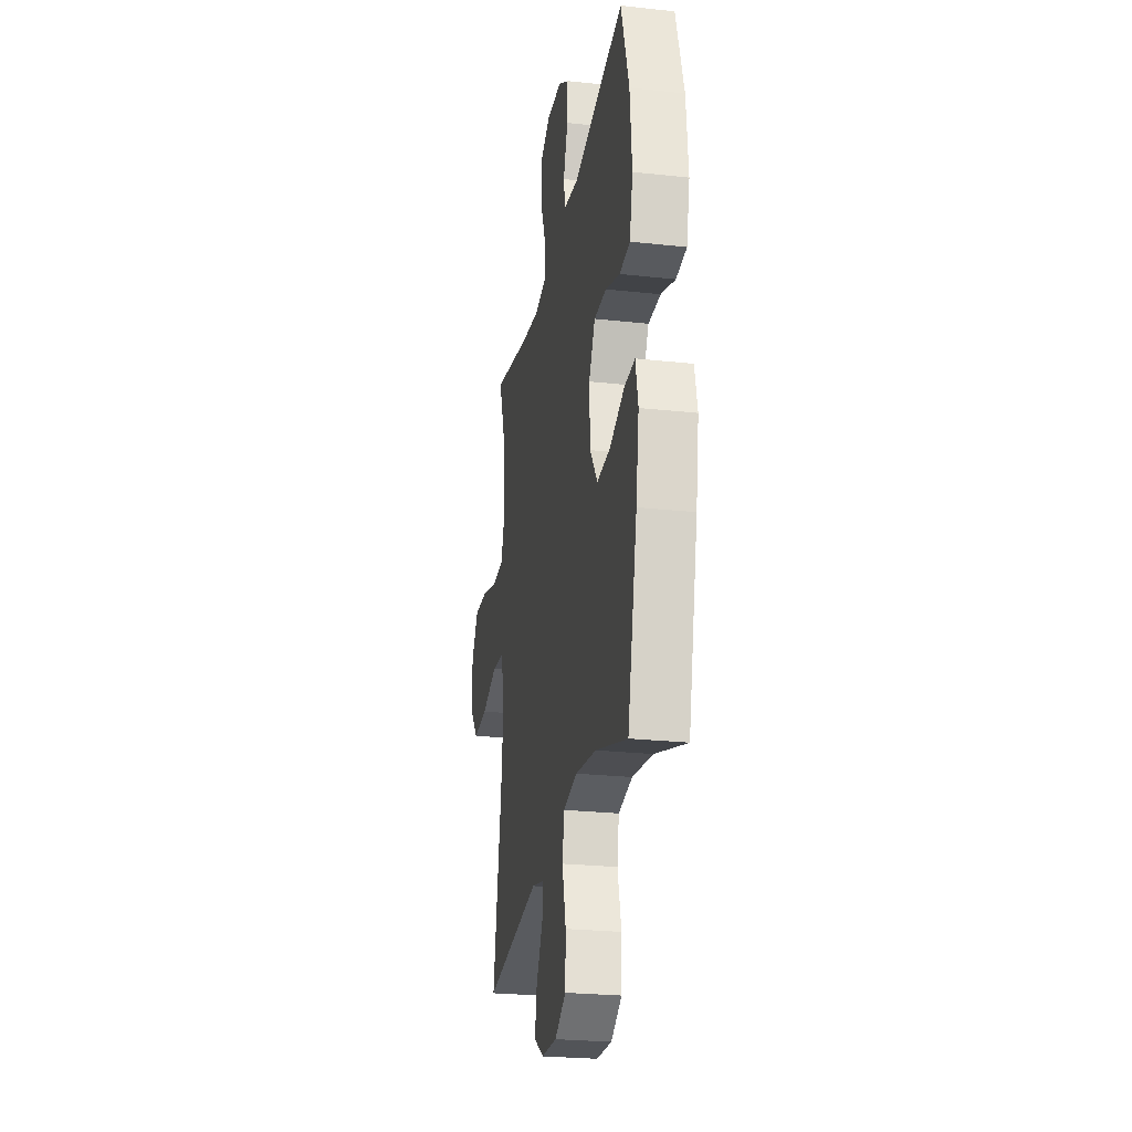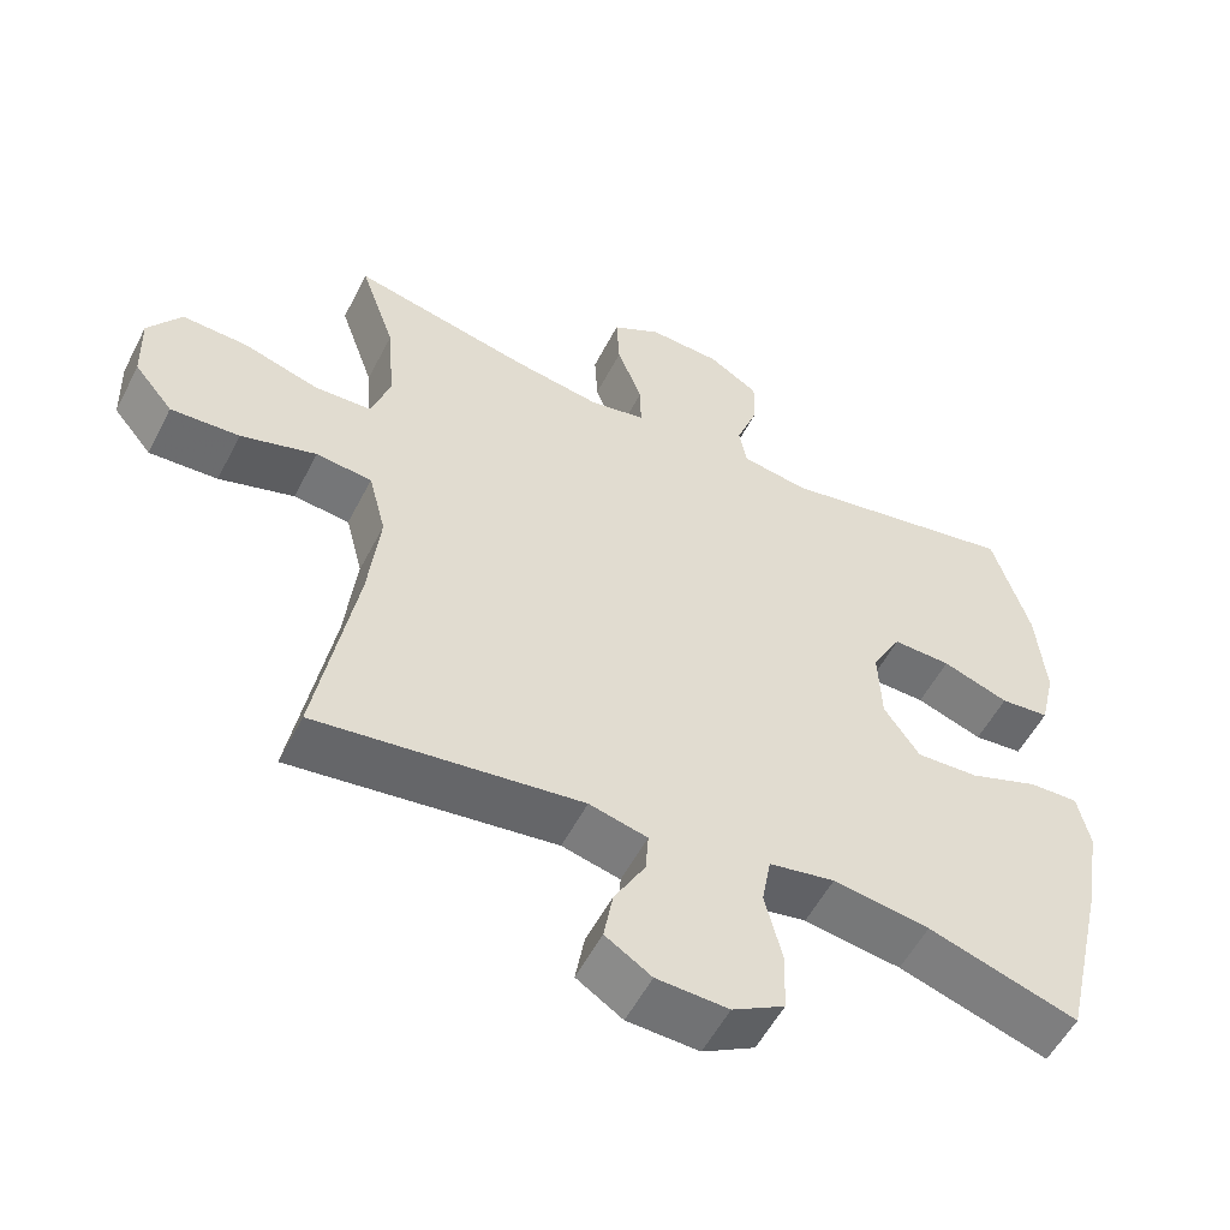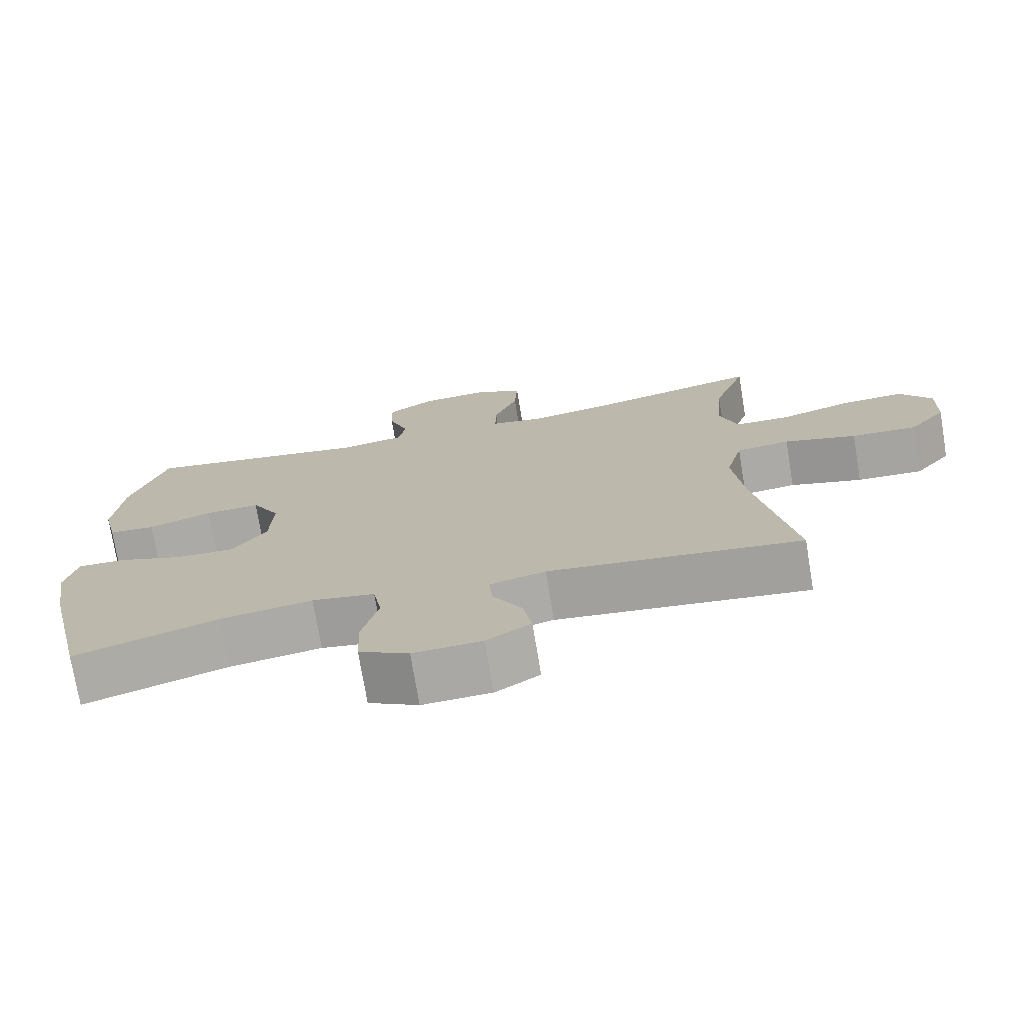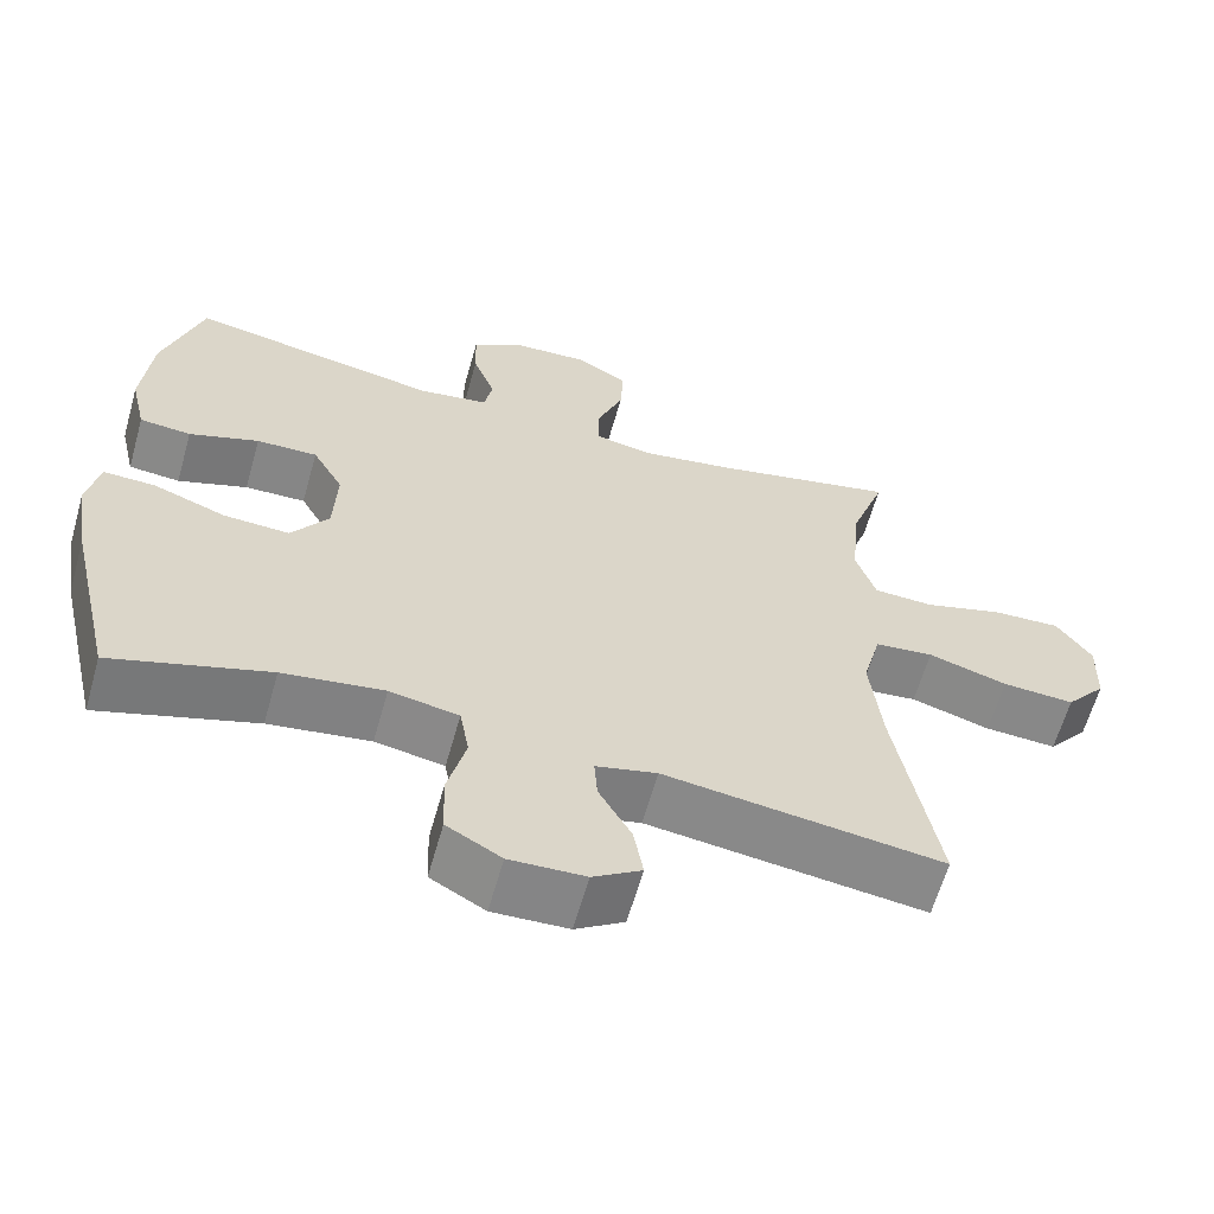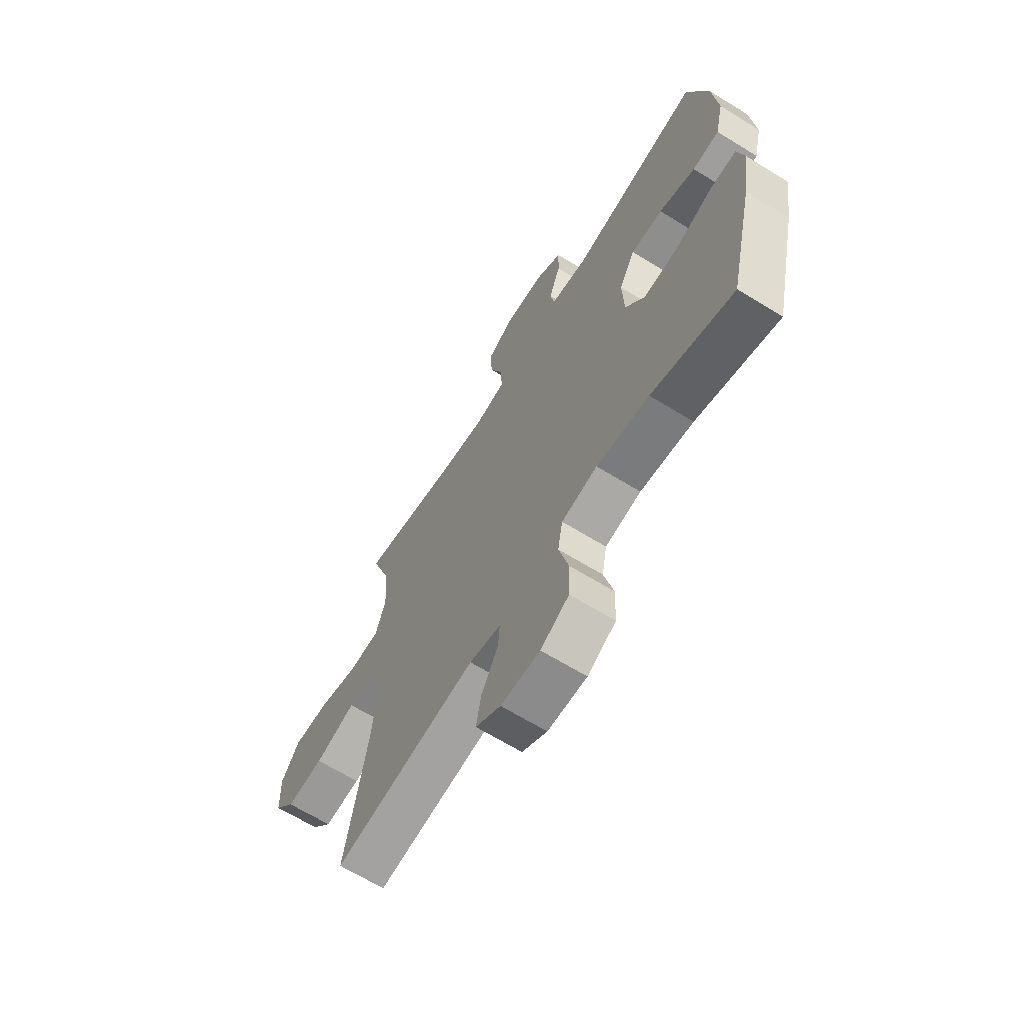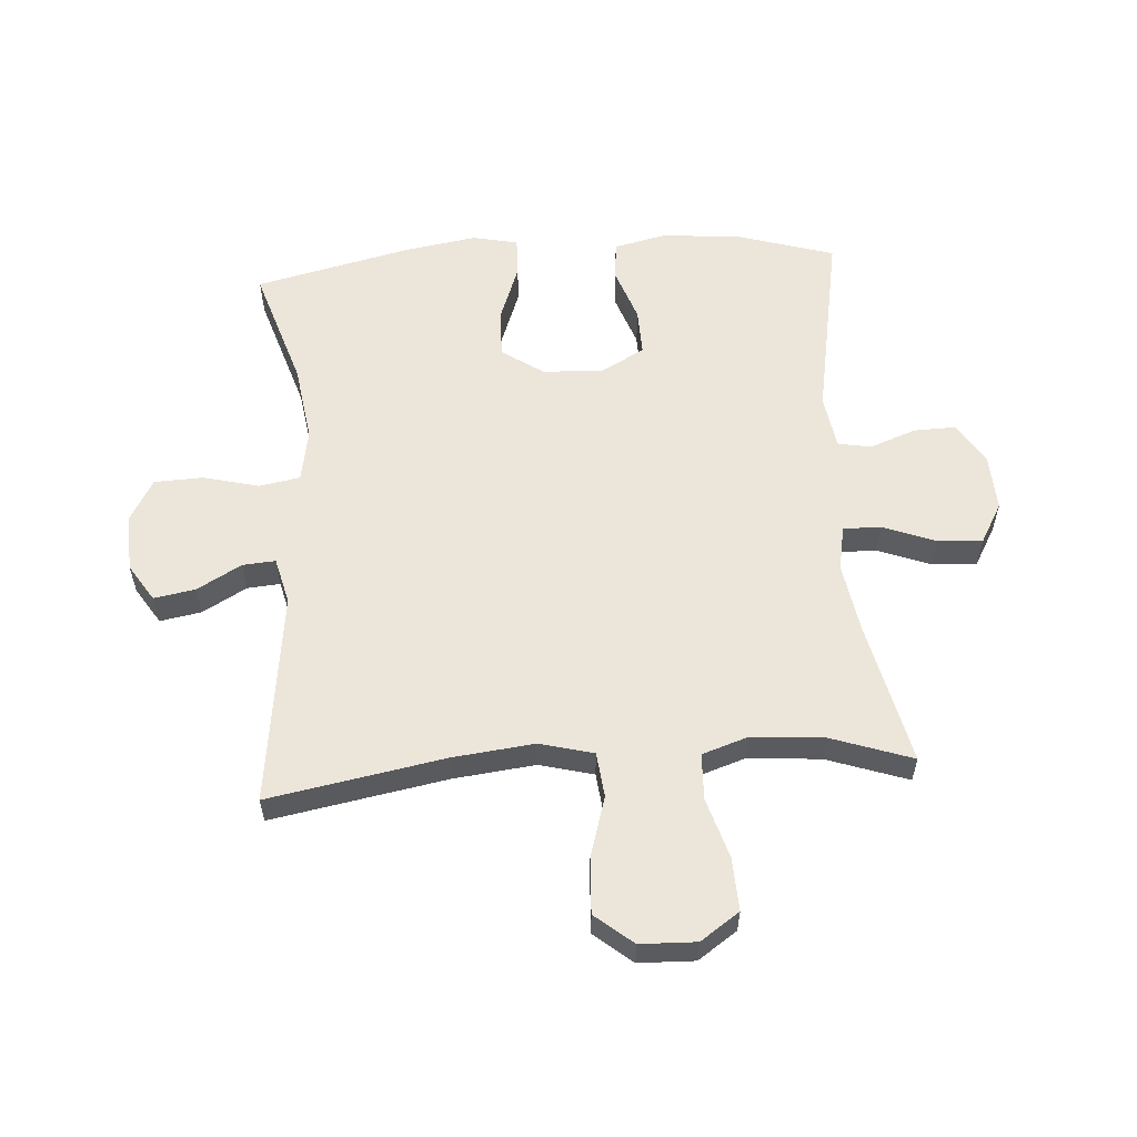
<metadata>
{"format":"obj","ext":"obj","renderer":"f3d","projection":"perspective","resolution":1024,"background":"white","views":[{"elev":-25.4,"azim":80.0,"up":"+Z"},{"elev":-54.7,"azim":-26.9,"up":"+Z"},{"elev":-74.3,"azim":-170.6,"up":"+Z"},{"elev":-62.3,"azim":164.2,"up":"+Z"},{"elev":-66.1,"azim":58.3,"up":"+Z"},{"elev":57.6,"azim":-94.0,"up":"+Y"}]}
</metadata>
<code>
v 0.5 0.07 0.5
v 0.549 0.07 0.34
v 0.561 0.07 0.209
v 0.541 0.07 0.123
v 0.476 0.07 0.117
v 0.388 0.07 0.148
v 0.311 0.07 0.15
v 0.272 0.07 0.08
v 0.276 0.07 -0.021
v 0.323 0.07 -0.09
v 0.406 0.07 -0.086
v 0.498 0.07 -0.052
v 0.563 0.07 -0.05
v 0.579 0.07 -0.124
v 0.56 0.07 -0.242
v 0.5 0.07 -0.5
v 0.302 0.07 -0.437
v 0.174 0.07 -0.418
v 0.087 0.07 -0.434
v 0.075 0.07 -0.501
v 0.098 0.07 -0.593
v 0.095 0.07 -0.673
v 0.026 0.07 -0.712
v -0.069 0.07 -0.708
v -0.13 0.07 -0.669
v -0.118 0.07 -0.601
v -0.077 0.07 -0.528
v -0.073 0.07 -0.474
v -0.15 0.07 -0.455
v -0.5 0.07 -0.5
v -0.448 0.07 -0.211
v -0.433 0.07 -0.077
v -0.456 0.07 0.012
v -0.53 0.07 0.02
v -0.63 0.07 -0.01
v -0.721 0.07 -0.015
v -0.772 0.07 0.047
v -0.775 0.07 0.139
v -0.731 0.07 0.203
v -0.644 0.07 0.199
v -0.545 0.07 0.169
v -0.469 0.07 0.172
v -0.444 0.07 0.248
v -0.454 0.07 0.367
v -0.5 0.07 0.5
v -0.265 0.07 0.447
v -0.149 0.07 0.428
v -0.075 0.07 0.442
v -0.076 0.07 0.504
v -0.109 0.07 0.59
v -0.113 0.07 0.665
v -0.048 0.07 0.702
v 0.047 0.07 0.697
v 0.113 0.07 0.656
v 0.111 0.07 0.586
v 0.083 0.07 0.51
v 0.093 0.07 0.456
v 0.182 0.07 0.442
v 0.5 0 0.5
v 0.549 0 0.34
v 0.561 0 0.209
v 0.541 0 0.123
v 0.476 0 0.117
v 0.388 0 0.148
v 0.311 0 0.15
v 0.272 0 0.08
v 0.276 0 -0.021
v 0.323 0 -0.09
v 0.406 0 -0.086
v 0.498 0 -0.052
v 0.563 0 -0.05
v 0.579 0 -0.124
v 0.56 0 -0.242
v 0.5 0 -0.5
v 0.302 0 -0.437
v 0.174 0 -0.418
v 0.087 0 -0.434
v 0.075 0 -0.501
v 0.098 0 -0.593
v 0.095 0 -0.673
v 0.026 0 -0.712
v -0.069 0 -0.708
v -0.13 0 -0.669
v -0.118 0 -0.601
v -0.077 0 -0.528
v -0.073 0 -0.474
v -0.15 0 -0.455
v -0.5 0 -0.5
v -0.448 0 -0.211
v -0.433 0 -0.077
v -0.456 0 0.012
v -0.53 0 0.02
v -0.63 0 -0.01
v -0.721 0 -0.015
v -0.772 0 0.047
v -0.775 0 0.139
v -0.731 0 0.203
v -0.644 0 0.199
v -0.545 0 0.169
v -0.469 0 0.172
v -0.444 0 0.248
v -0.454 0 0.367
v -0.5 0 0.5
v -0.265 0 0.447
v -0.149 0 0.428
v -0.075 0 0.442
v -0.076 0 0.504
v -0.109 0 0.59
v -0.113 0 0.665
v -0.048 0 0.702
v 0.047 0 0.697
v 0.113 0 0.656
v 0.111 0 0.586
v 0.083 0 0.51
v 0.093 0 0.456
v 0.182 0 0.442
f 54 55 56
f 53 54 56
f 52 53 56
f 51 52 56
f 50 51 56
f 49 50 56
f 48 49 56 57
f 47 48 57 58
f 44 45 46
f 43 44 46 47
f 42 43 47 58
f 39 40 41
f 38 39 41
f 37 38 41
f 36 37 41
f 35 36 41
f 34 35 41
f 33 34 41 42
f 58 1 2
f 42 58 2
f 33 42 2
f 32 33 2
f 29 30 31
f 28 29 31 32
f 25 26 27
f 24 25 27
f 23 24 27
f 22 23 27
f 21 22 27
f 20 21 27
f 19 20 27 28
f 15 16 17
f 14 15 17
f 13 14 17
f 12 13 17
f 11 12 17
f 10 11 17 18
f 9 10 18 19
f 4 5 6
f 3 4 6
f 2 3 6
f 2 6 7
f 32 2 7
f 19 28 32
f 9 19 32
f 8 9 32
f 7 8 32
f 114 113 112
f 114 112 111
f 114 111 110
f 114 110 109
f 114 109 108
f 114 108 107
f 115 114 107 106
f 116 115 106 105
f 104 103 102
f 105 104 102 101
f 116 105 101 100
f 99 98 97
f 99 97 96
f 99 96 95
f 99 95 94
f 99 94 93
f 99 93 92
f 100 99 92 91
f 60 59 116
f 60 116 100
f 60 100 91
f 60 91 90
f 89 88 87
f 90 89 87 86
f 85 84 83
f 85 83 82
f 85 82 81
f 85 81 80
f 85 80 79
f 85 79 78
f 86 85 78 77
f 75 74 73
f 75 73 72
f 75 72 71
f 75 71 70
f 75 70 69
f 76 75 69 68
f 77 76 68 67
f 64 63 62
f 64 62 61
f 64 61 60
f 65 64 60
f 65 60 90
f 90 86 77
f 90 77 67
f 90 67 66
f 90 66 65
f 1 59 60 2
f 2 60 61 3
f 3 61 62 4
f 4 62 63 5
f 5 63 64 6
f 6 64 65 7
f 7 65 66 8
f 8 66 67 9
f 9 67 68 10
f 10 68 69 11
f 11 69 70 12
f 12 70 71 13
f 13 71 72 14
f 14 72 73 15
f 15 73 74 16
f 16 74 75 17
f 17 75 76 18
f 18 76 77 19
f 19 77 78 20
f 20 78 79 21
f 21 79 80 22
f 22 80 81 23
f 23 81 82 24
f 24 82 83 25
f 25 83 84 26
f 26 84 85 27
f 27 85 86 28
f 28 86 87 29
f 29 87 88 30
f 30 88 89 31
f 31 89 90 32
f 32 90 91 33
f 33 91 92 34
f 34 92 93 35
f 35 93 94 36
f 36 94 95 37
f 37 95 96 38
f 38 96 97 39
f 39 97 98 40
f 40 98 99 41
f 41 99 100 42
f 42 100 101 43
f 43 101 102 44
f 44 102 103 45
f 45 103 104 46
f 46 104 105 47
f 47 105 106 48
f 48 106 107 49
f 49 107 108 50
f 50 108 109 51
f 51 109 110 52
f 52 110 111 53
f 53 111 112 54
f 54 112 113 55
f 55 113 114 56
f 56 114 115 57
f 57 115 116 58
f 58 116 59 1

</code>
